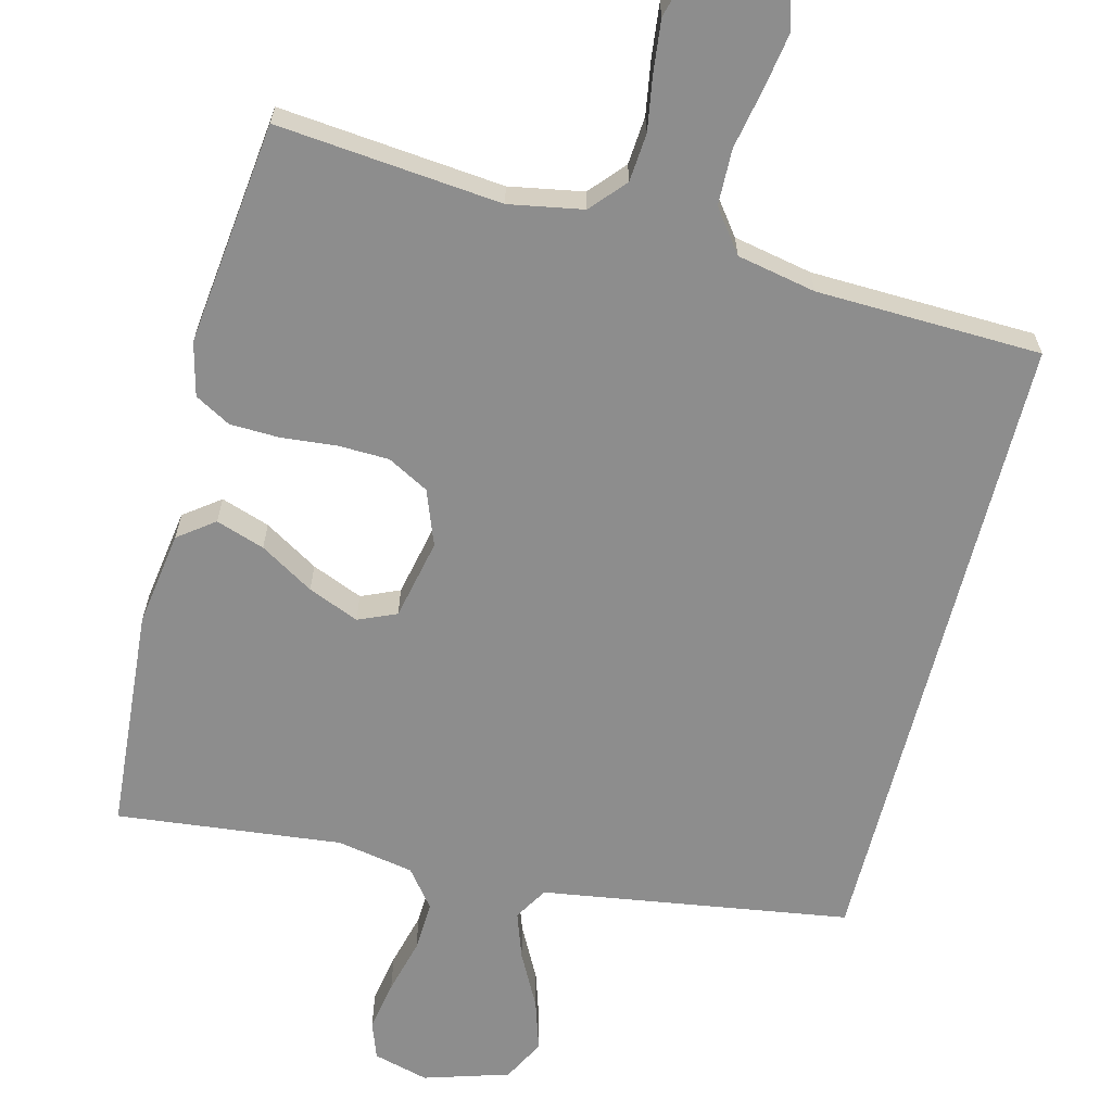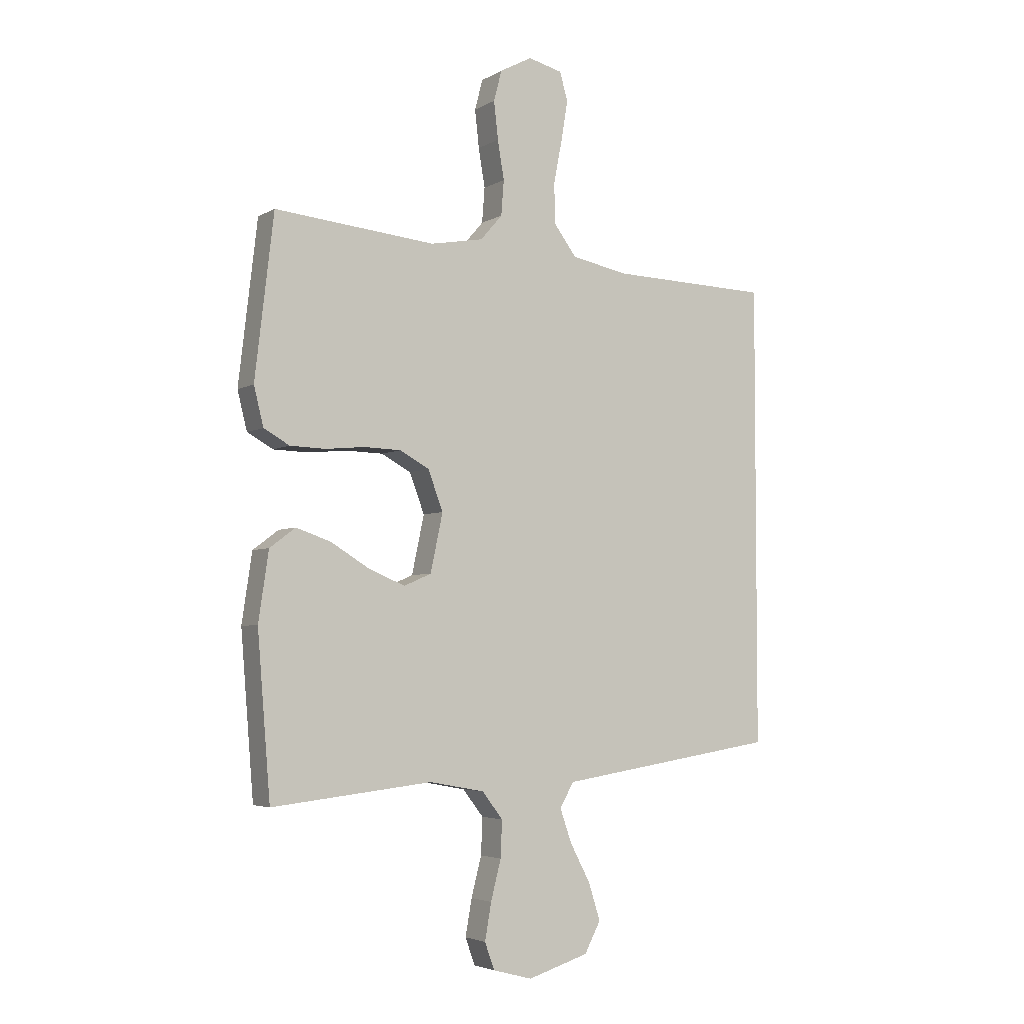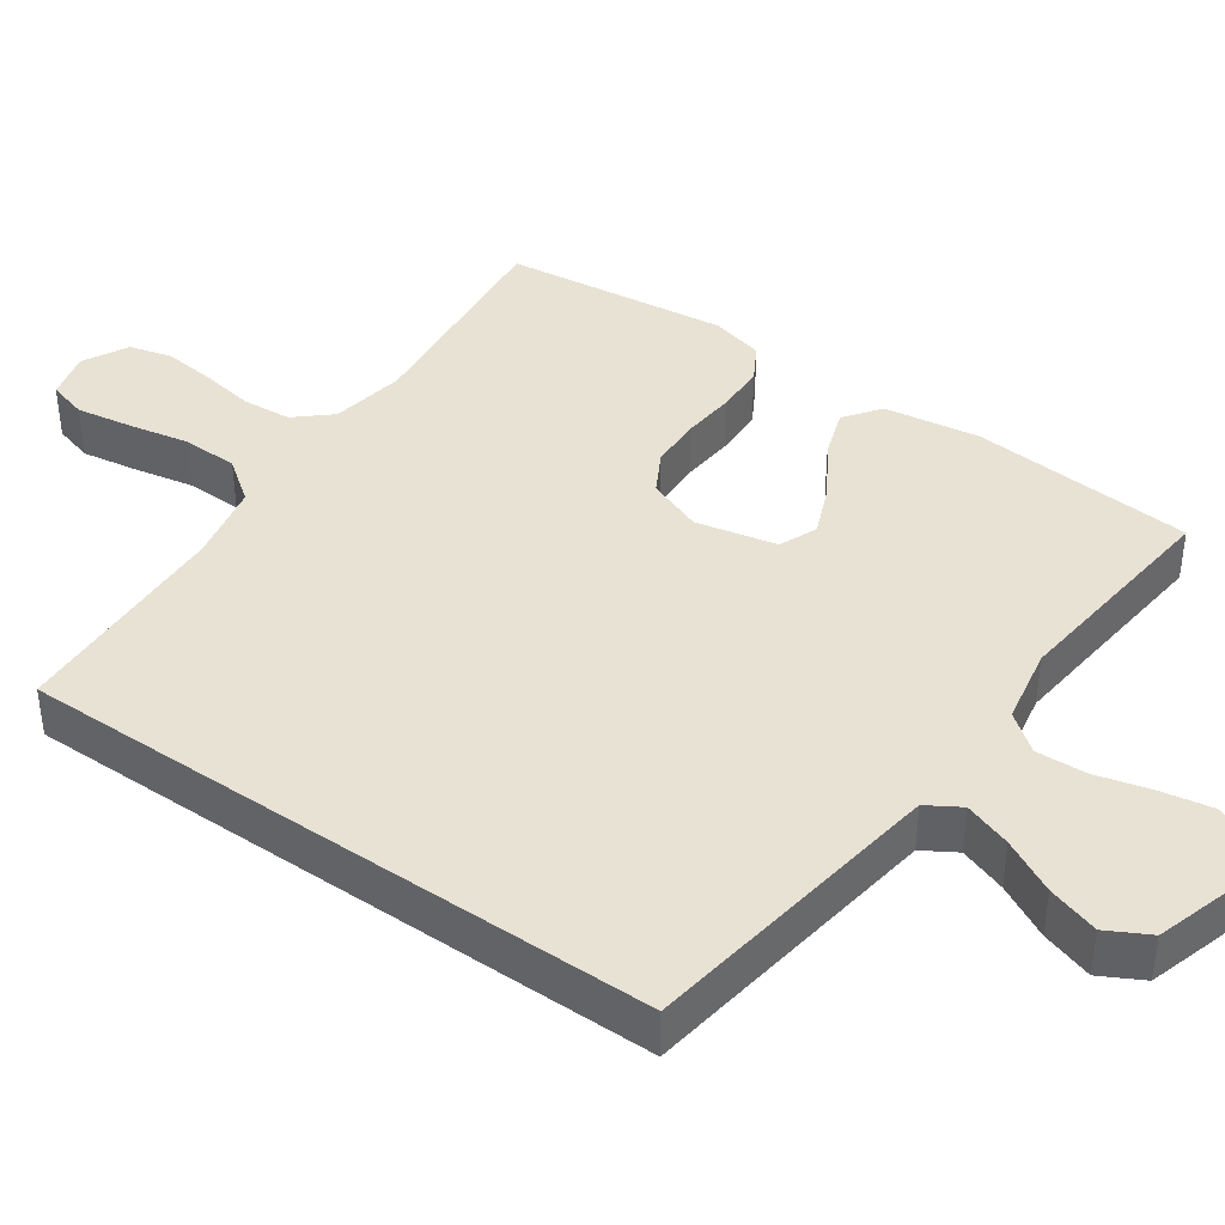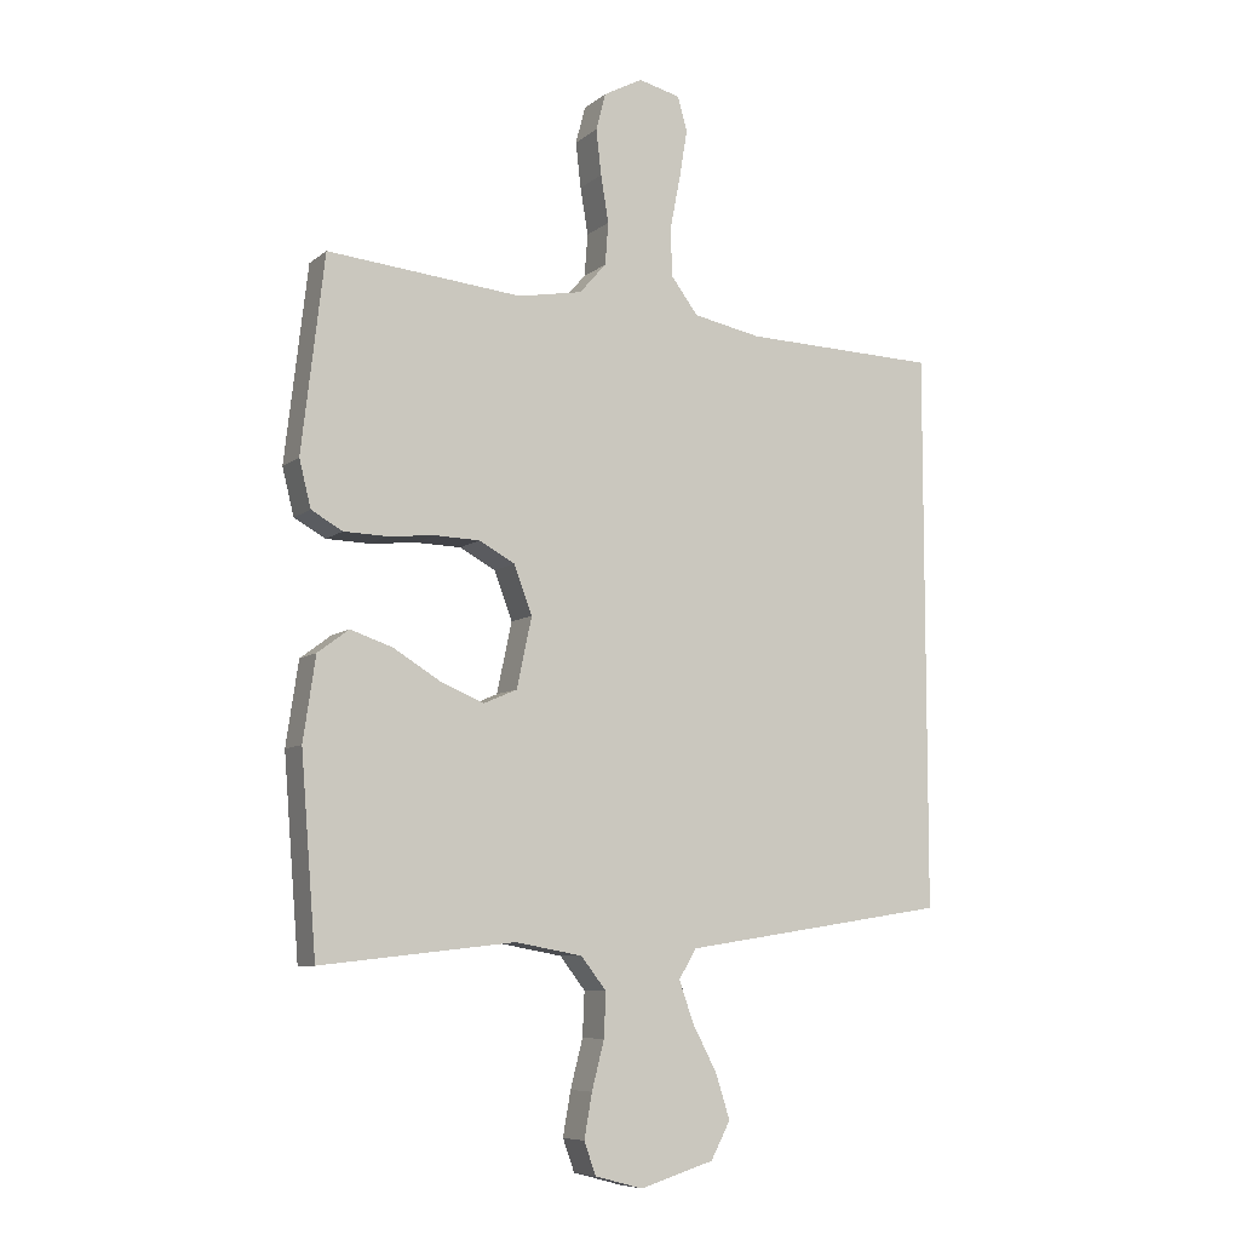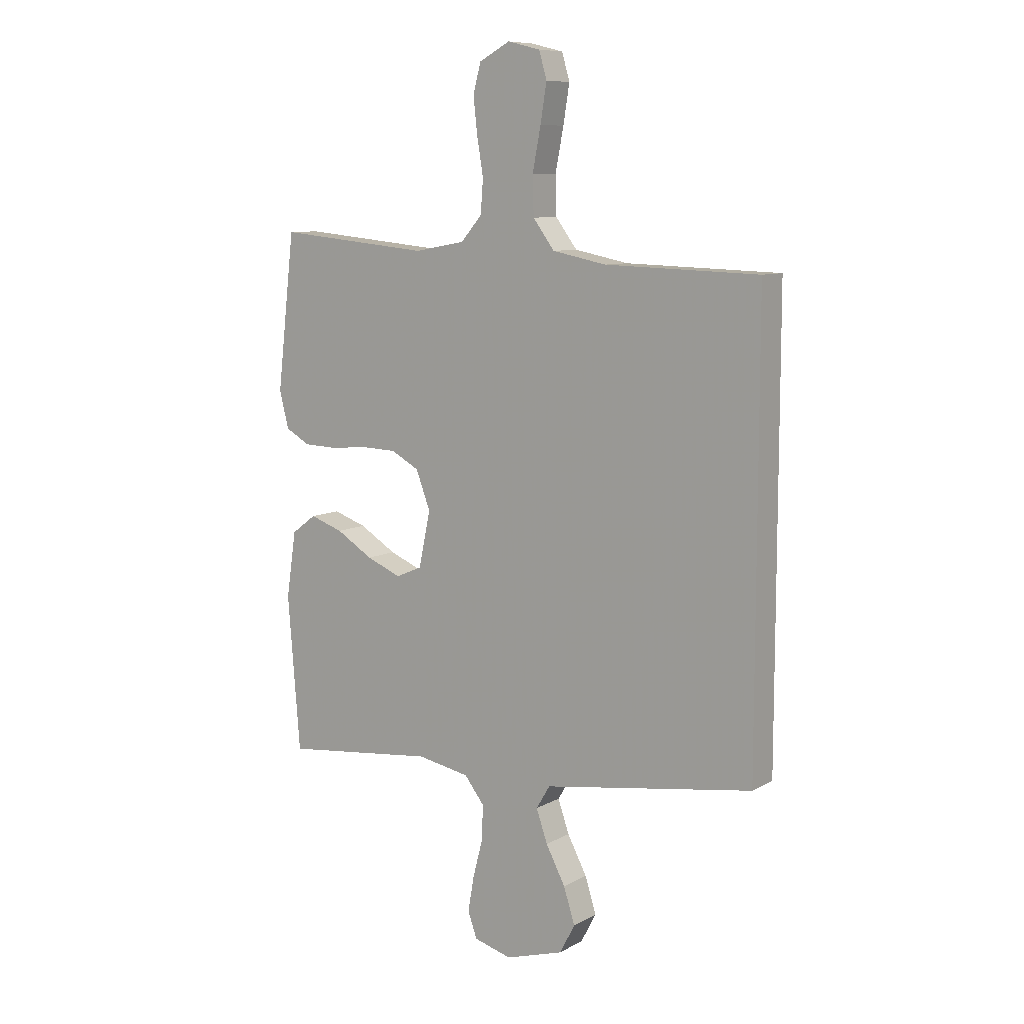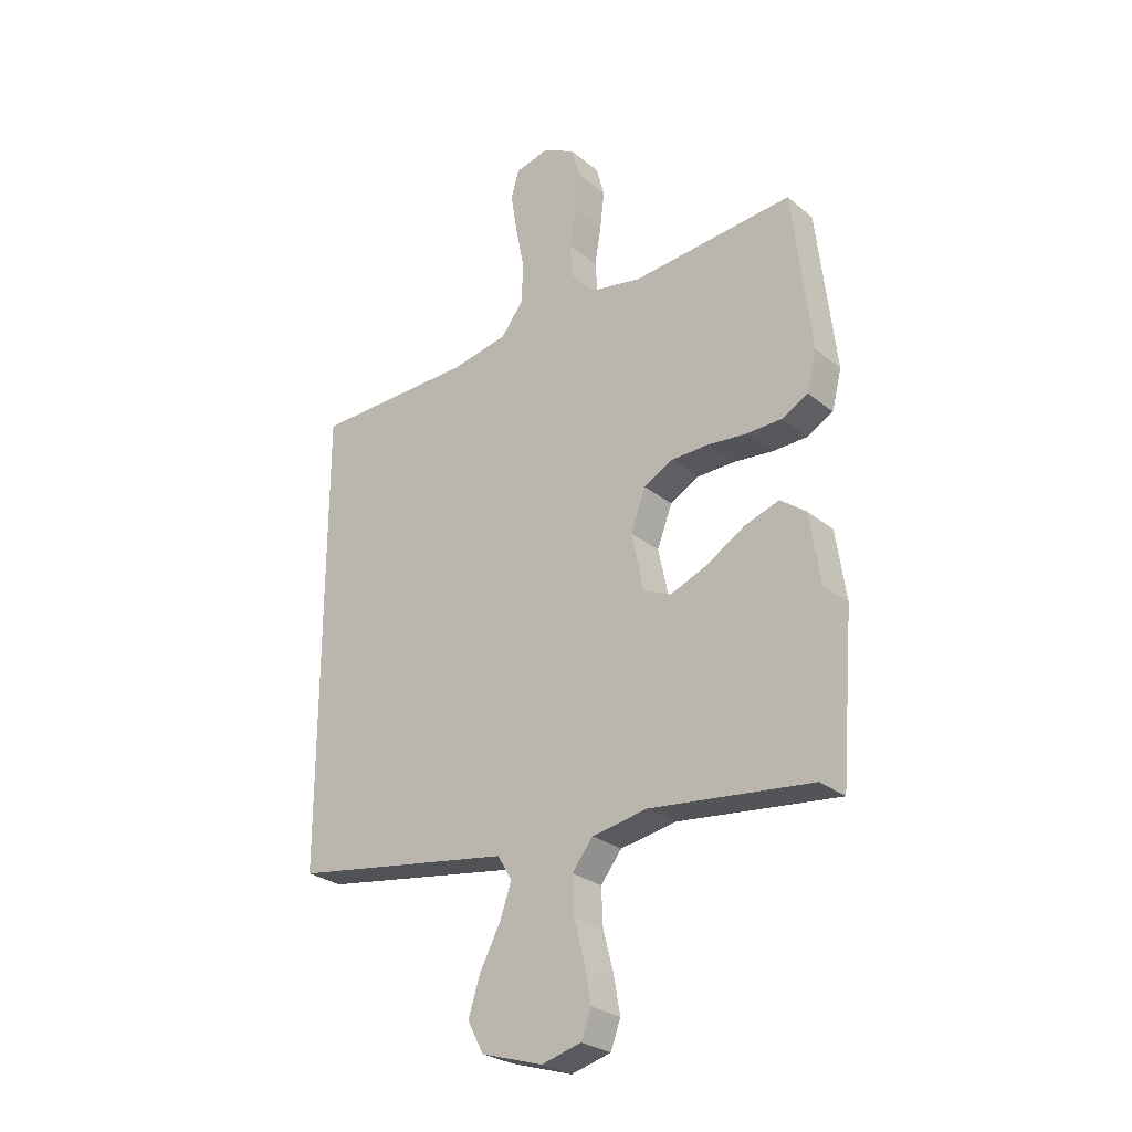
<metadata>
{"format":"obj","ext":"obj","renderer":"f3d","projection":"perspective","resolution":1024,"background":"white","views":[{"elev":-64.6,"azim":-14.3,"up":"+Y"},{"elev":-4.1,"azim":-30.2,"up":"+Z"},{"elev":40.8,"azim":124.8,"up":"+Y"},{"elev":-7.7,"azim":-26.9,"up":"+Z"},{"elev":9.1,"azim":35.3,"up":"+Z"},{"elev":-27.1,"azim":-141.1,"up":"+Z"}]}
</metadata>
<code>
v 0.5 0.07 -0.412
v 0.2 0.07 -0.458
v 0.089 0.07 -0.475
v 0.062 0.07 -0.52
v 0.084 0.07 -0.583
v 0.122 0.07 -0.655
v 0.144 0.07 -0.724
v 0.114 0.07 -0.781
v 0 0.07 -0.816
v -0.074 0.07 -0.796
v -0.092 0.07 -0.746
v -0.08 0.07 -0.678
v -0.061 0.07 -0.604
v -0.058 0.07 -0.536
v -0.097 0.07 -0.486
v -0.2 0.07 -0.467
v -0.5 0.07 -0.5
v -0.524 0.07 -0.2
v -0.505 0.07 -0.072
v -0.457 0.07 -0.036
v -0.392 0.07 -0.058
v -0.32 0.07 -0.102
v -0.252 0.07 -0.13
v -0.201 0.07 -0.108
v -0.178 0.07 0
v -0.206 0.07 0.074
v -0.261 0.07 0.104
v -0.33 0.07 0.106
v -0.403 0.07 0.099
v -0.469 0.07 0.101
v -0.517 0.07 0.128
v -0.535 0.07 0.2
v -0.5 0.07 0.5
v -0.2 0.07 0.471
v -0.101 0.07 0.489
v -0.06 0.07 0.536
v -0.055 0.07 0.601
v -0.067 0.07 0.673
v -0.075 0.07 0.743
v -0.06 0.07 0.8
v 0 0.07 0.832
v 0.064 0.07 0.816
v 0.079 0.07 0.764
v 0.067 0.07 0.69
v 0.051 0.07 0.608
v 0.053 0.07 0.533
v 0.095 0.07 0.477
v 0.2 0.07 0.456
v 0.5 0.07 0.447
v 0.5 0 -0.412
v 0.2 0 -0.458
v 0.089 0 -0.475
v 0.062 0 -0.52
v 0.084 0 -0.583
v 0.122 0 -0.655
v 0.144 0 -0.724
v 0.114 0 -0.781
v 0 0 -0.816
v -0.074 0 -0.796
v -0.092 0 -0.746
v -0.08 0 -0.678
v -0.061 0 -0.604
v -0.058 0 -0.536
v -0.097 0 -0.486
v -0.2 0 -0.467
v -0.5 0 -0.5
v -0.524 0 -0.2
v -0.505 0 -0.072
v -0.457 0 -0.036
v -0.392 0 -0.058
v -0.32 0 -0.102
v -0.252 0 -0.13
v -0.201 0 -0.108
v -0.178 0 0
v -0.206 0 0.074
v -0.261 0 0.104
v -0.33 0 0.106
v -0.403 0 0.099
v -0.469 0 0.101
v -0.517 0 0.128
v -0.535 0 0.2
v -0.5 0 0.5
v -0.2 0 0.471
v -0.101 0 0.489
v -0.06 0 0.536
v -0.055 0 0.601
v -0.067 0 0.673
v -0.075 0 0.743
v -0.06 0 0.8
v 0 0 0.832
v 0.064 0 0.816
v 0.079 0 0.764
v 0.067 0 0.69
v 0.051 0 0.608
v 0.053 0 0.533
v 0.095 0 0.477
v 0.2 0 0.456
v 0.5 0 0.447
f 48 49 1 2
f 47 48 2 3
f 46 47 3 4
f 45 46 4
f 42 43 44 45
f 40 41 42 45
f 40 45 4
f 37 38 39 40
f 37 40 4
f 36 37 4
f 35 36 4
f 34 35 4
f 28 29 30 31
f 27 28 31 32
f 19 20 21 22
f 19 22 23
f 16 17 18 19
f 15 16 19 23
f 14 15 23 24
f 10 11 12 13
f 8 9 10 13
f 8 13 14
f 5 6 7 8
f 4 5 8 14
f 27 32 33 34
f 26 27 34
f 25 26 34 4
f 4 14 24 25
f 51 50 98 97
f 52 51 97 96
f 53 52 96 95
f 53 95 94
f 94 93 92 91
f 94 91 90 89
f 53 94 89
f 89 88 87 86
f 53 89 86
f 53 86 85
f 53 85 84
f 53 84 83
f 80 79 78 77
f 81 80 77 76
f 71 70 69 68
f 72 71 68
f 68 67 66 65
f 72 68 65 64
f 73 72 64 63
f 62 61 60 59
f 62 59 58 57
f 63 62 57
f 57 56 55 54
f 63 57 54 53
f 83 82 81 76
f 83 76 75
f 53 83 75 74
f 74 73 63 53
f 1 50 51 2
f 2 51 52 3
f 3 52 53 4
f 4 53 54 5
f 5 54 55 6
f 6 55 56 7
f 7 56 57 8
f 8 57 58 9
f 9 58 59 10
f 10 59 60 11
f 11 60 61 12
f 12 61 62 13
f 13 62 63 14
f 14 63 64 15
f 15 64 65 16
f 16 65 66 17
f 17 66 67 18
f 18 67 68 19
f 19 68 69 20
f 20 69 70 21
f 21 70 71 22
f 22 71 72 23
f 23 72 73 24
f 24 73 74 25
f 25 74 75 26
f 26 75 76 27
f 27 76 77 28
f 28 77 78 29
f 29 78 79 30
f 30 79 80 31
f 31 80 81 32
f 32 81 82 33
f 33 82 83 34
f 34 83 84 35
f 35 84 85 36
f 36 85 86 37
f 37 86 87 38
f 38 87 88 39
f 39 88 89 40
f 40 89 90 41
f 41 90 91 42
f 42 91 92 43
f 43 92 93 44
f 44 93 94 45
f 45 94 95 46
f 46 95 96 47
f 47 96 97 48
f 48 97 98 49
f 49 98 50 1

</code>
